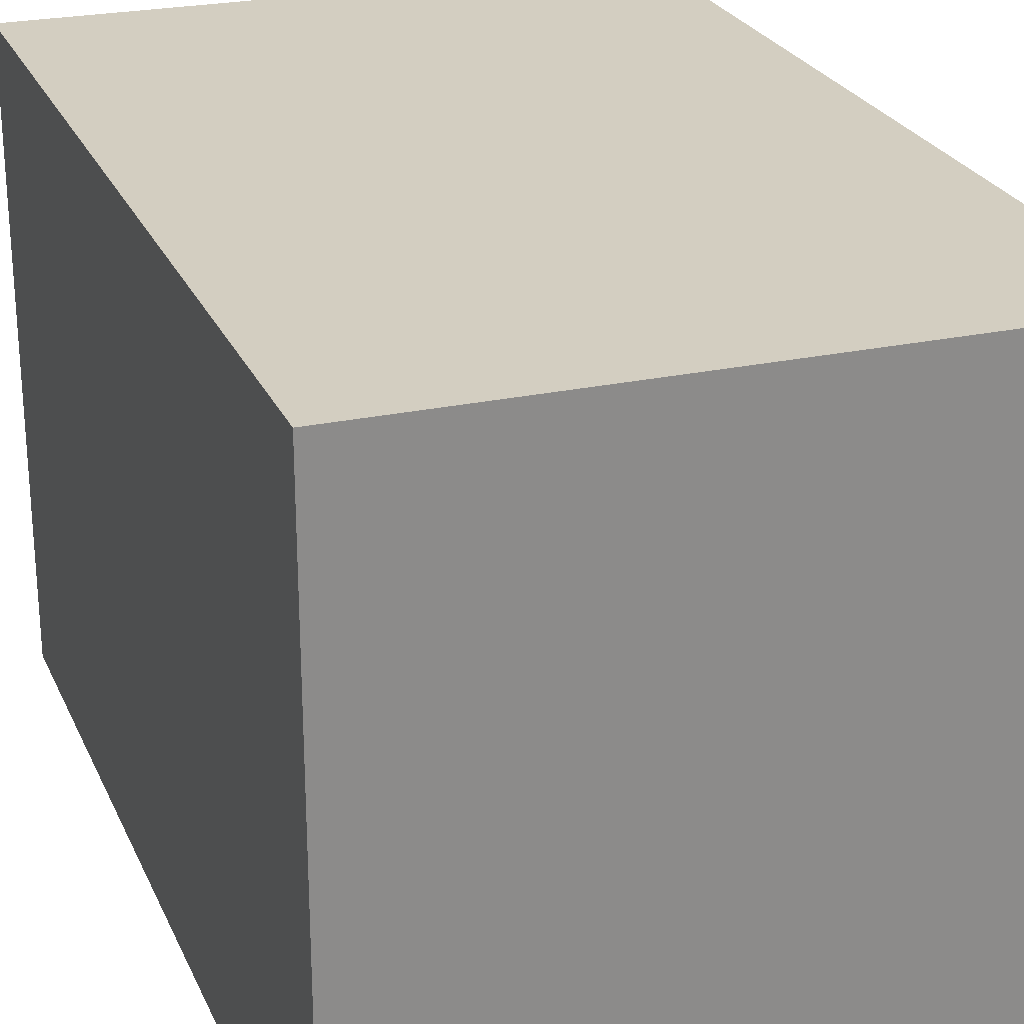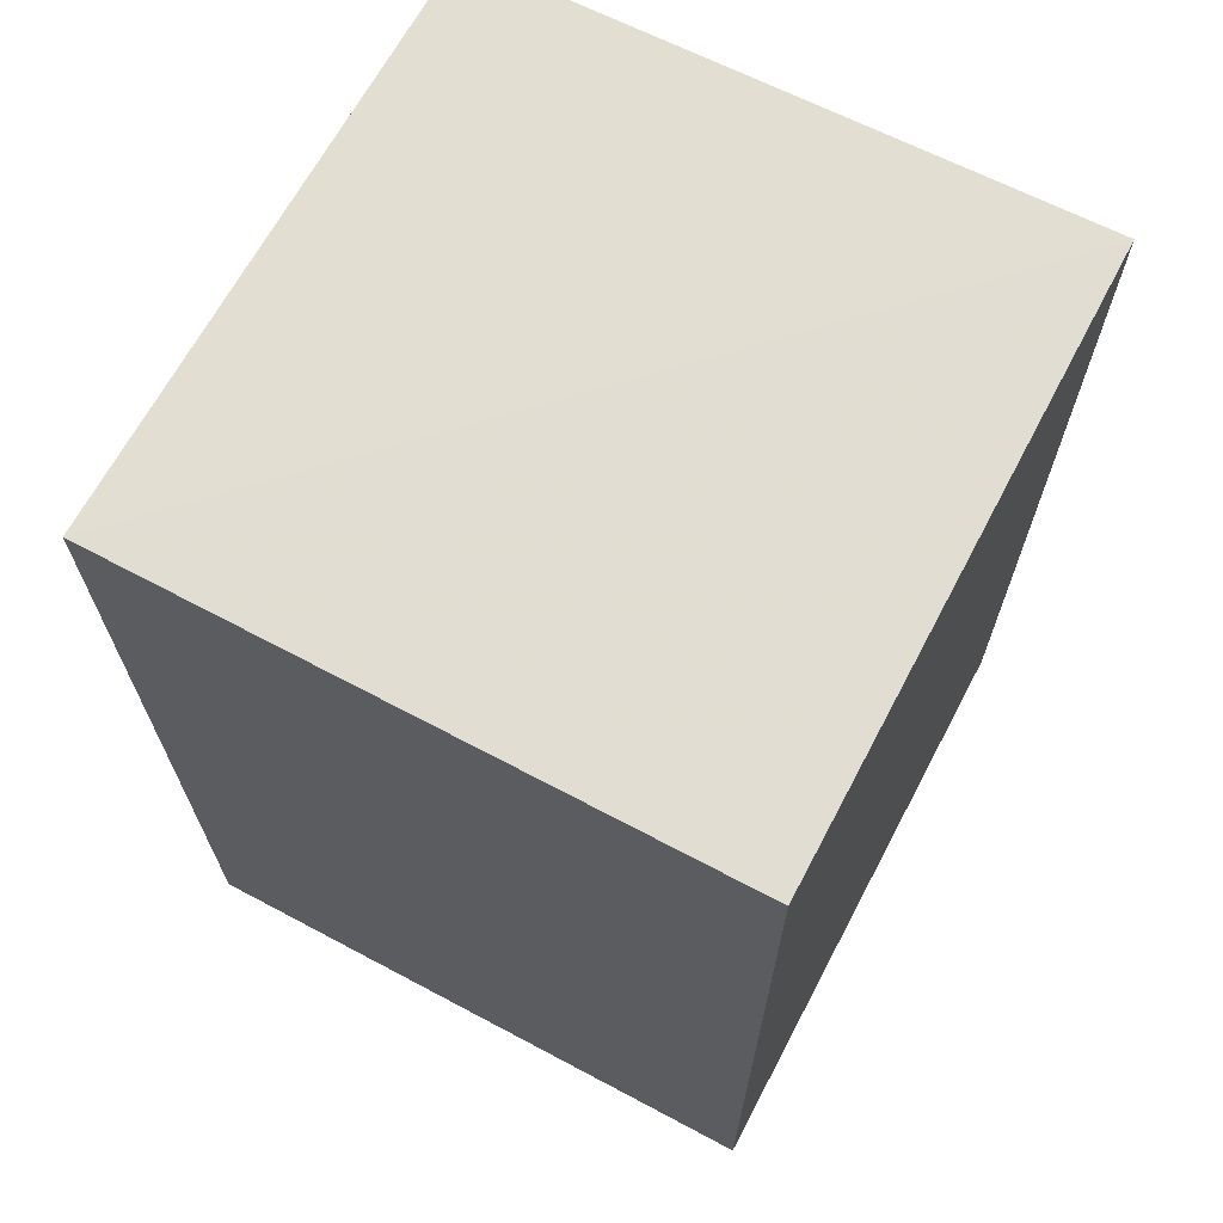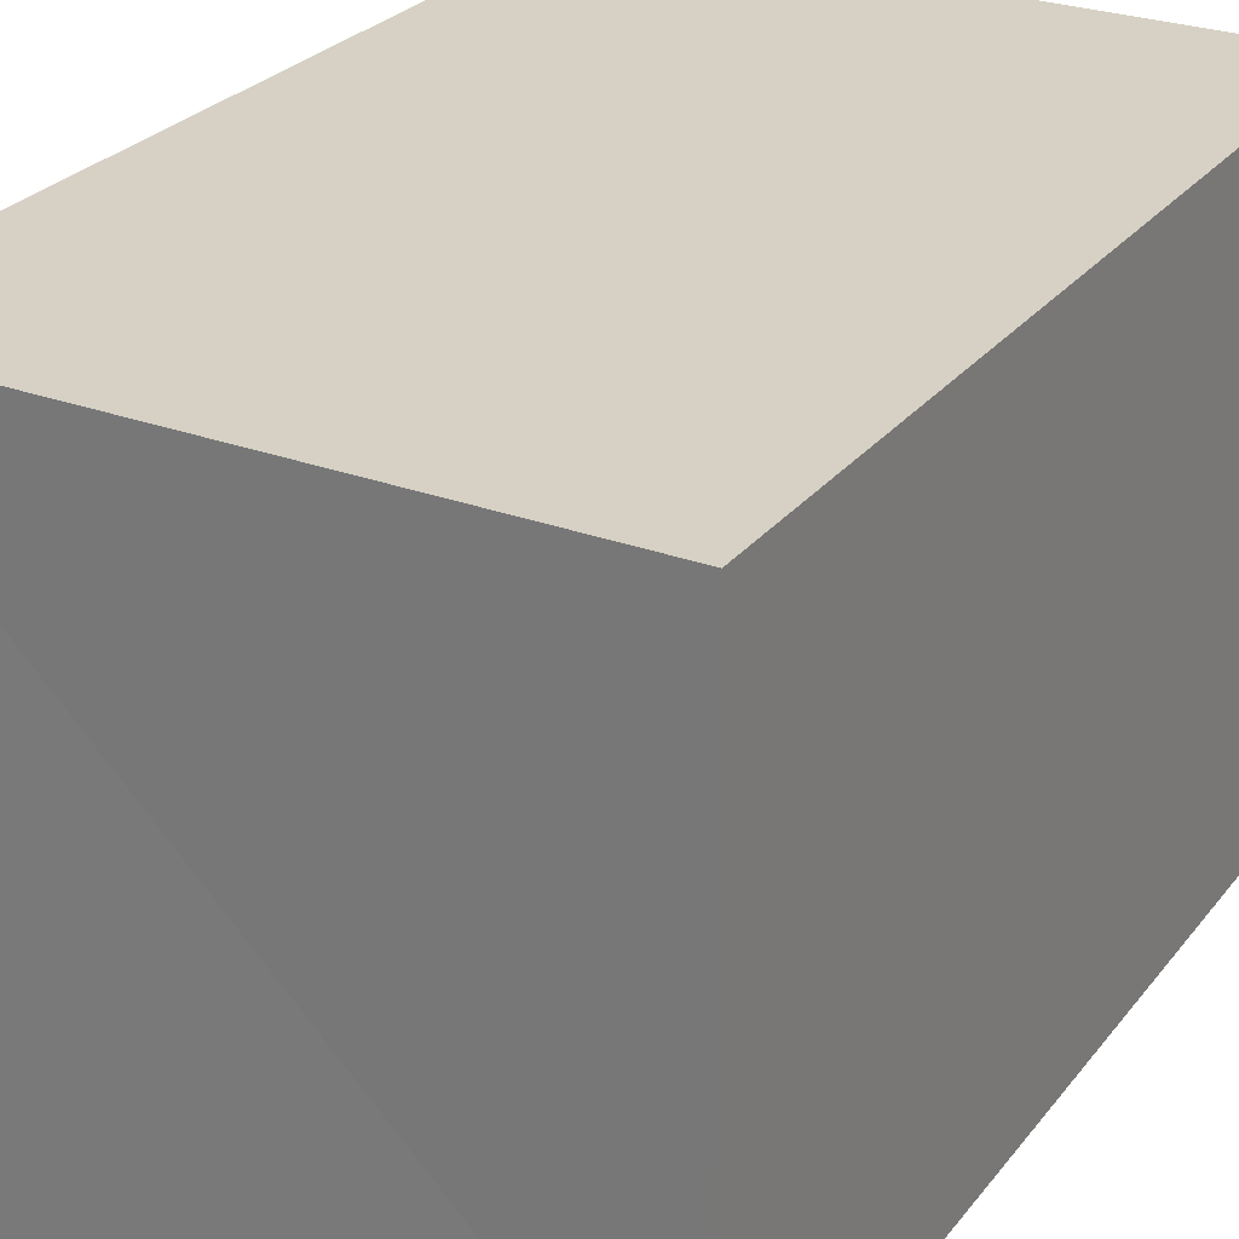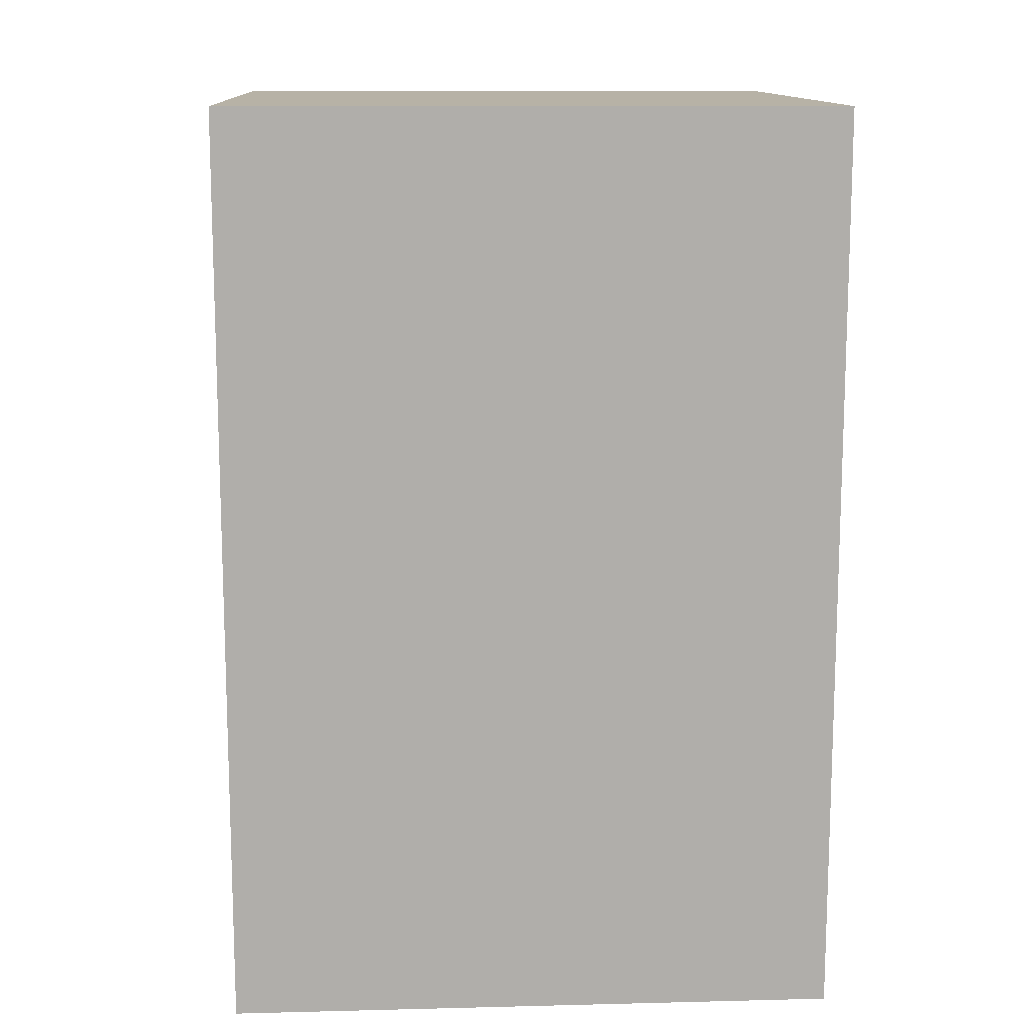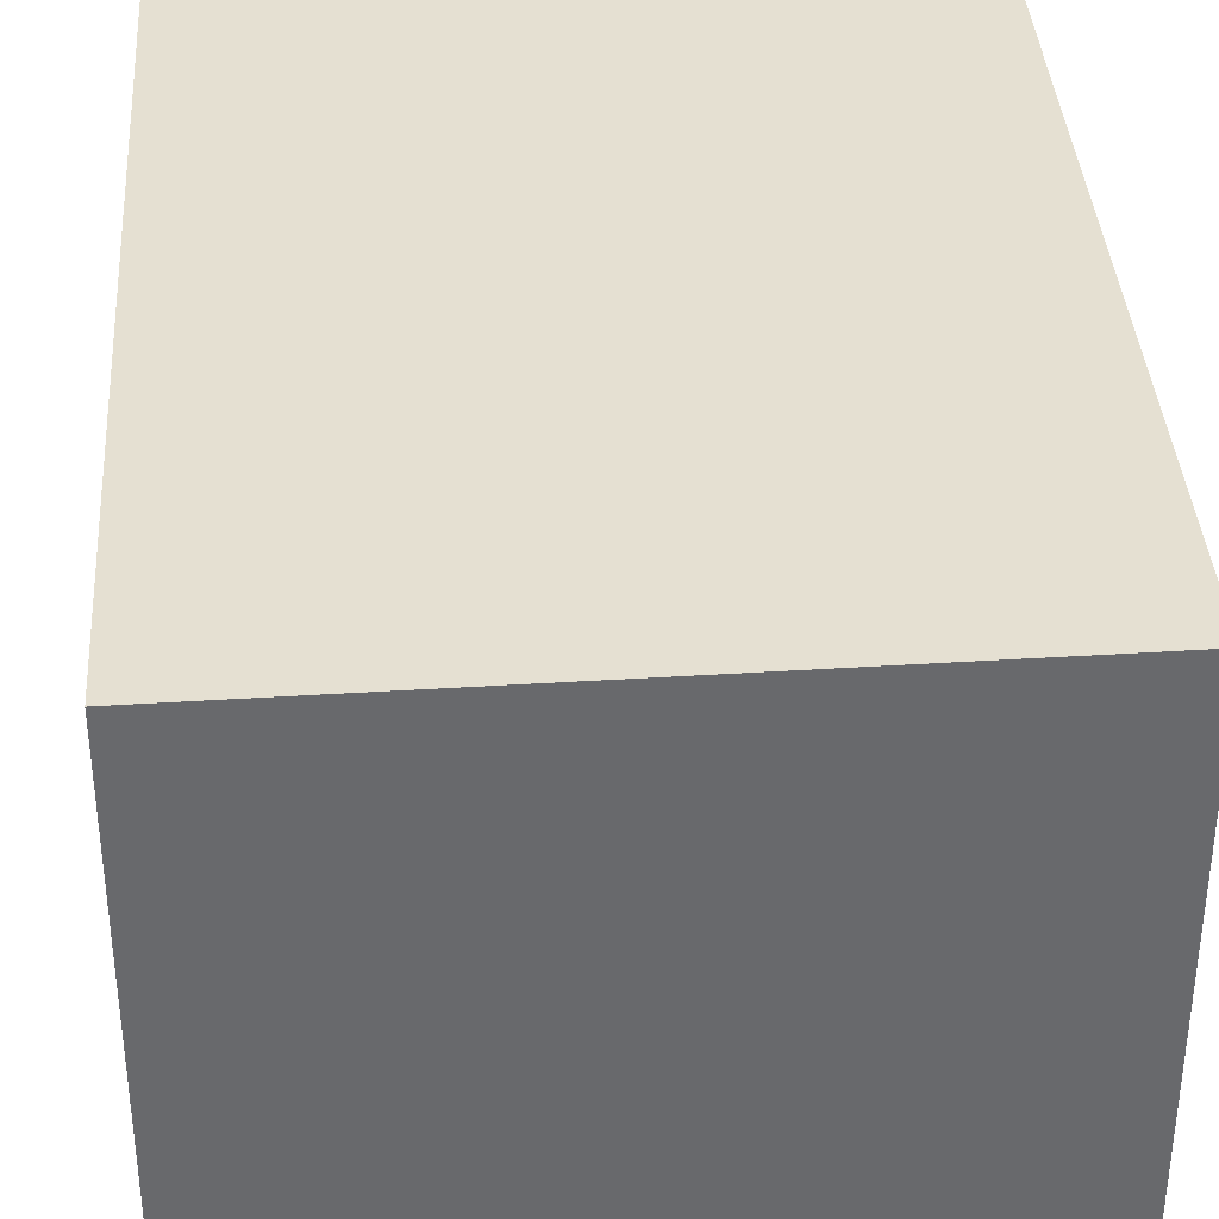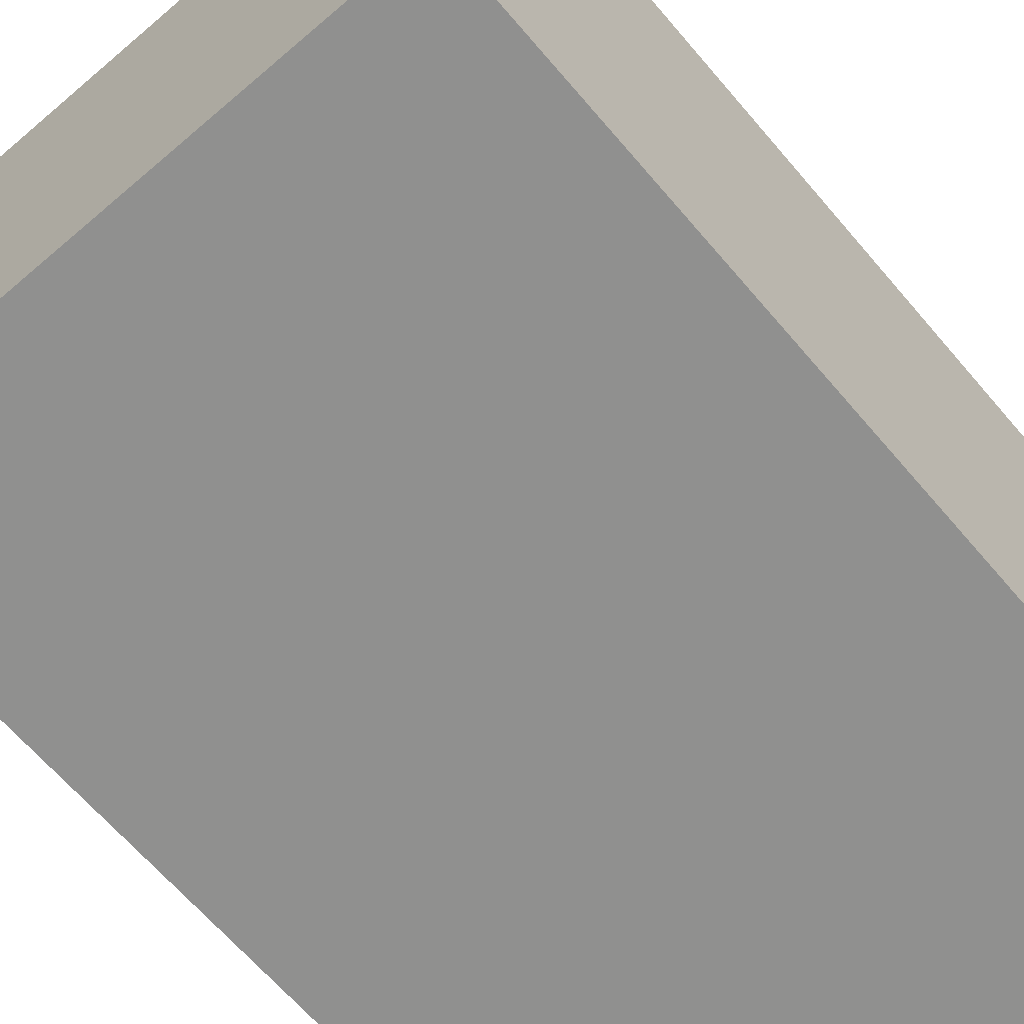
<metadata>
{"format":"obj","ext":"obj","renderer":"f3d","projection":"perspective","resolution":1024,"background":"white","views":[{"elev":25.3,"azim":159.9,"up":"+Y"},{"elev":68.0,"azim":117.8,"up":"+Z"},{"elev":26.9,"azim":29.8,"up":"+Y"},{"elev":12.4,"azim":-93.7,"up":"+Z"},{"elev":37.6,"azim":176.1,"up":"+Y"},{"elev":-66.2,"azim":40.6,"up":"+Y"}]}
</metadata>
<code>
o 1477
v 2201 1870 3.915
v 2201 1870 3.915
v 2201 1870 3.93
v 2201 1870 3.915
v 2201 1870 3.93
v 2201 1870 3.915
v 2201 1870 3.915
v 2201 1870 3.915
v 2201 1870 3.915
v 2201 1870 3.915
v 2201 1870 3.93
v 2201 1870 3.915
v 2201 1870 3.93
v 2201 1870 3.915
v 2201 1870 3.915
v 2201 1870 3.93
v 2201 1870 3.915
v 2201 1870 3.93
v 2201 1870 3.93
v 2201 1870 3.93
v 2201 1870 3.93
v 2201 1870 3.93
v 2201 1870 3.915
v 2201 1870 3.915
v 2201 1870 3.915
v 2201 1870 3.93
f 1 2 3
f 3 4 5
f 6 4 7
f 8 9 4
f 10 8 11
f 11 12 13
f 14 15 16
f 16 17 18
f 19 20 18
f 21 22 20
f 23 24 19
f 19 25 26

</code>
